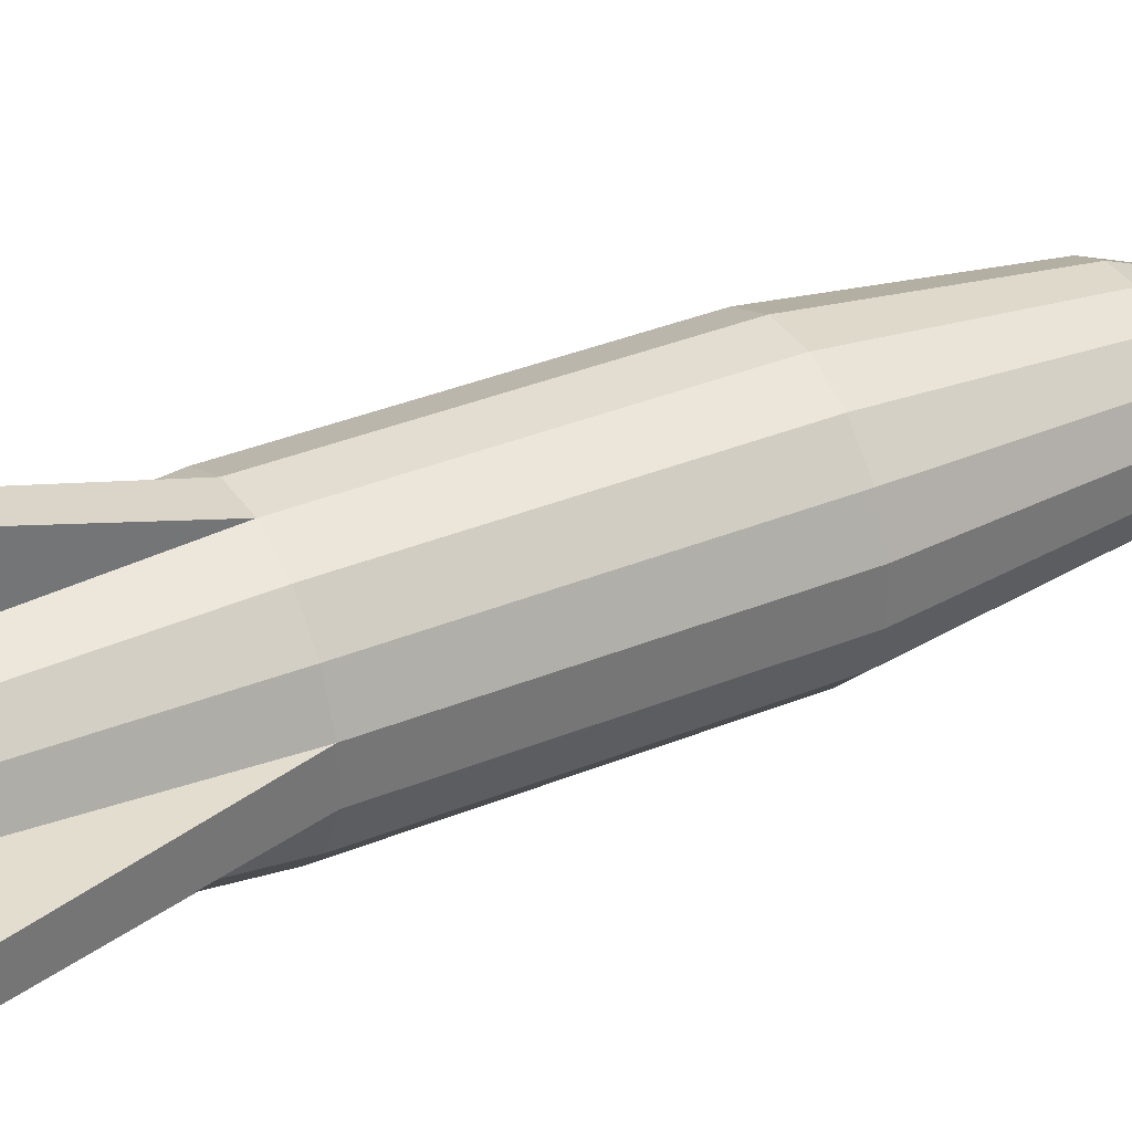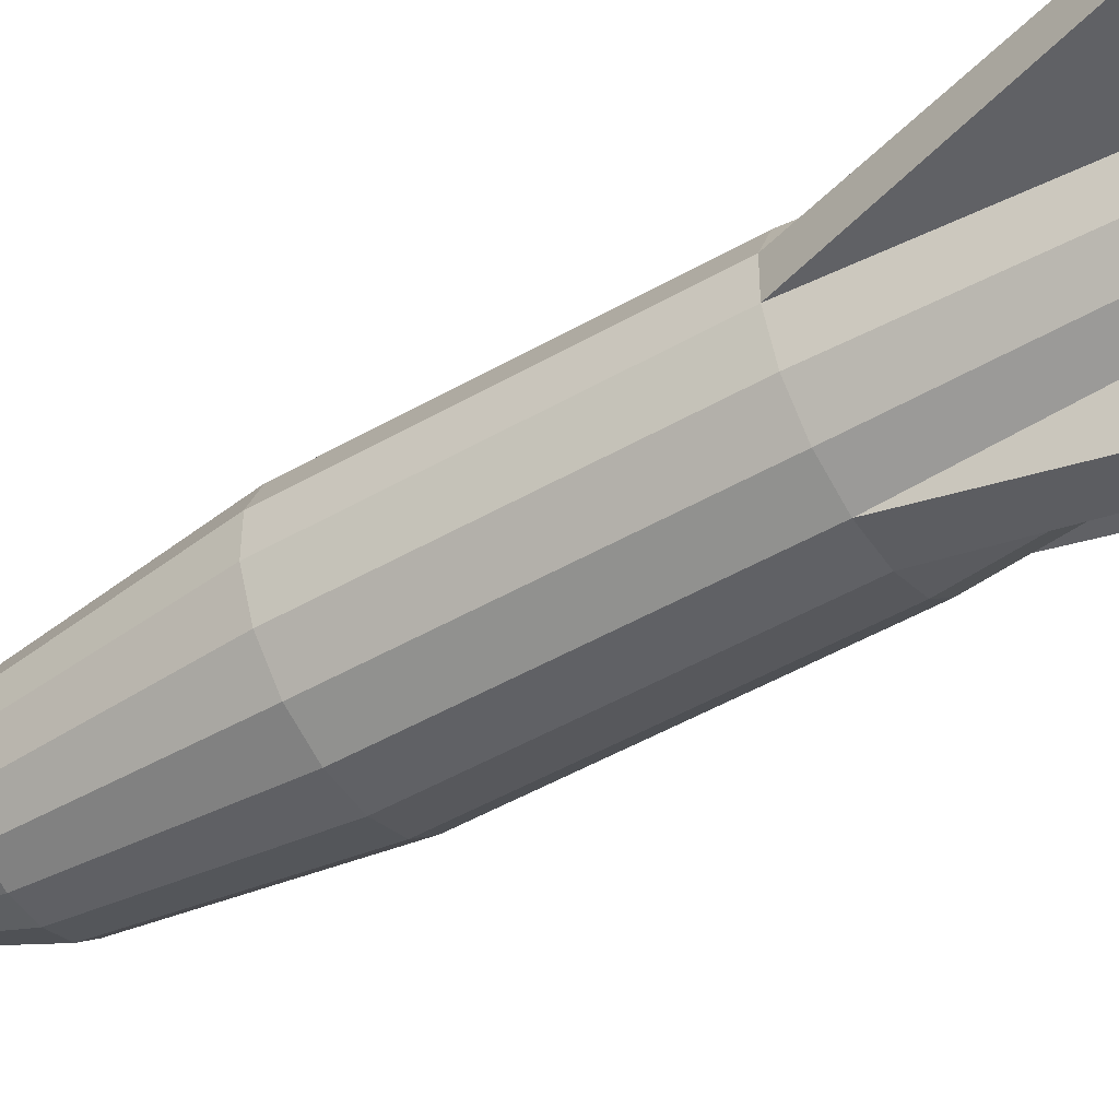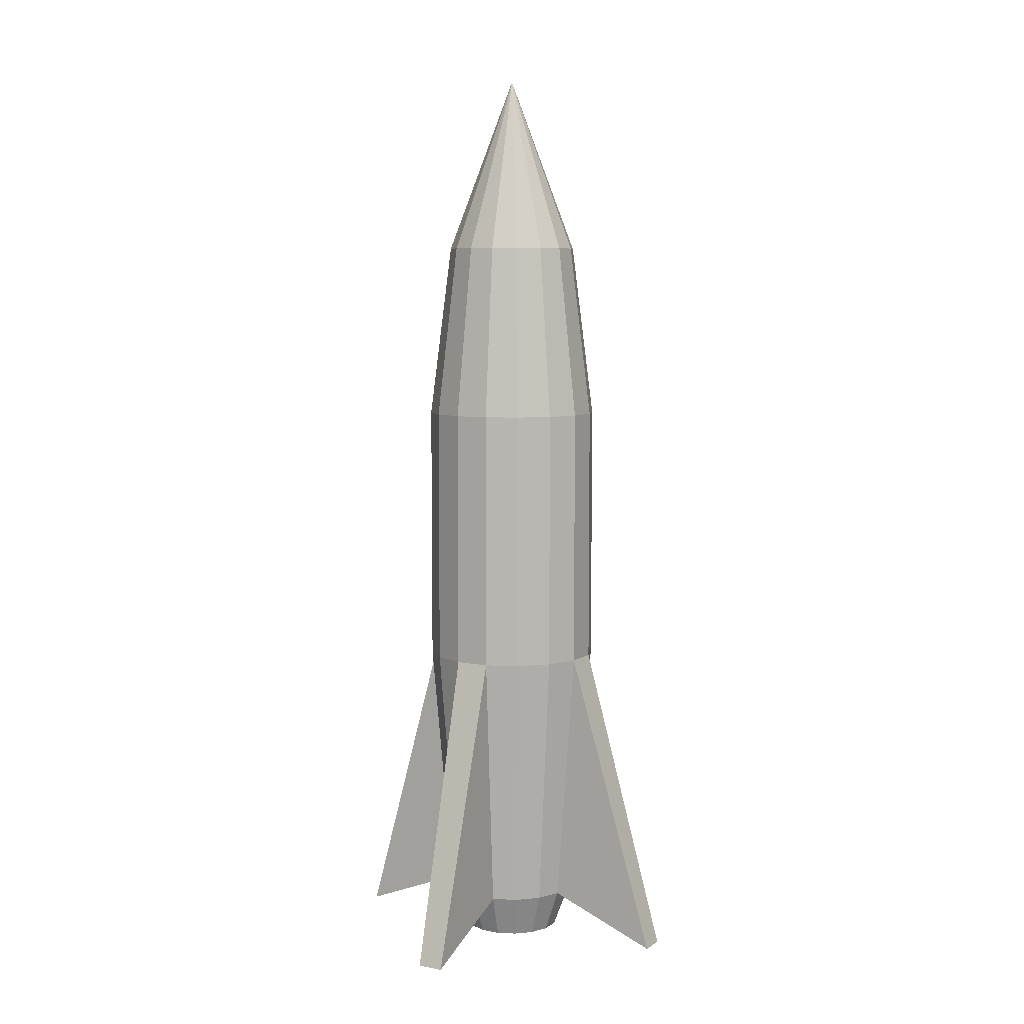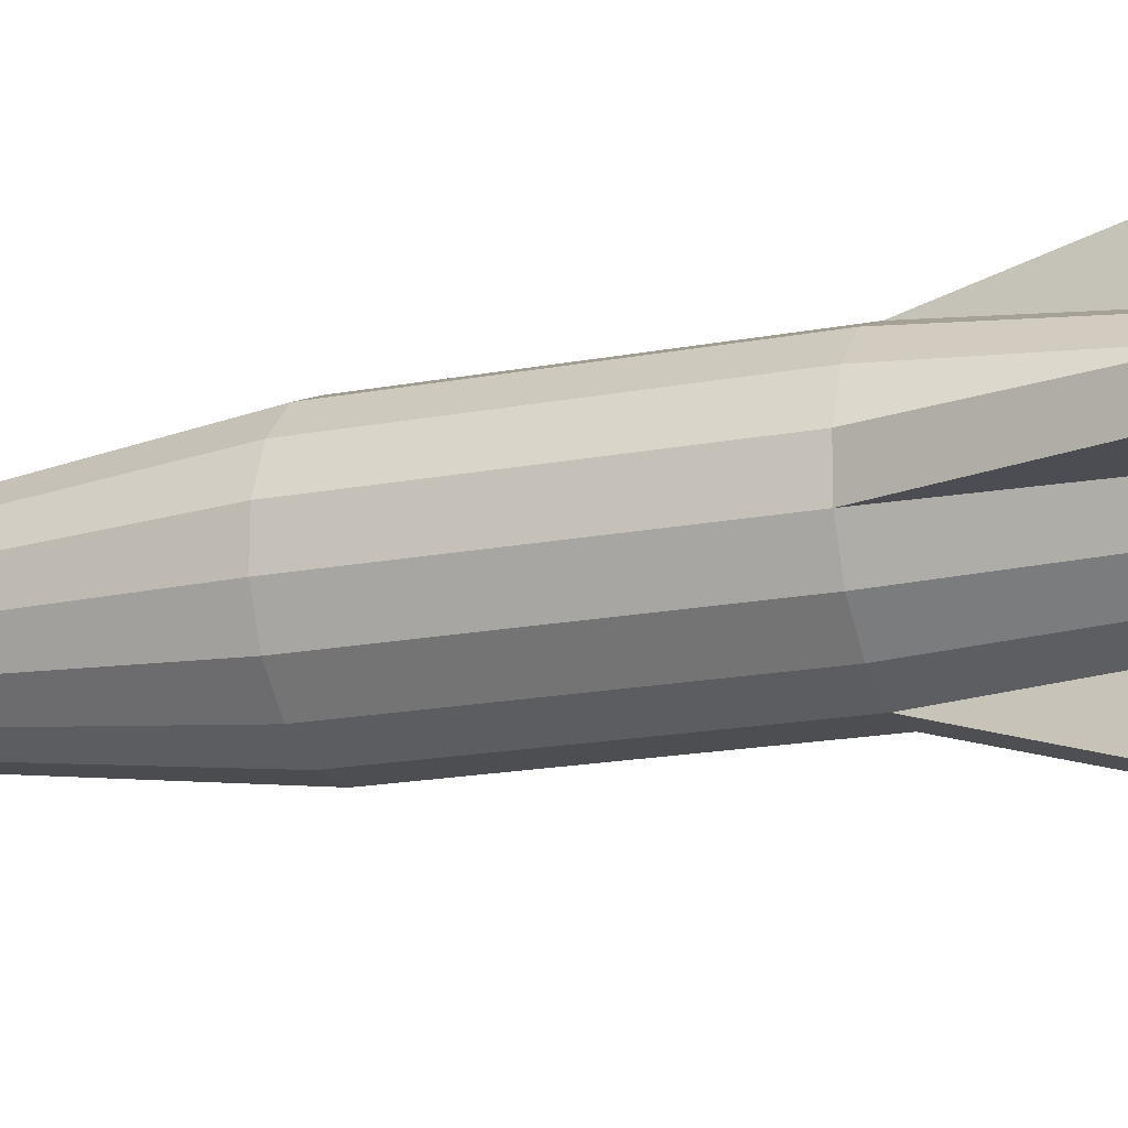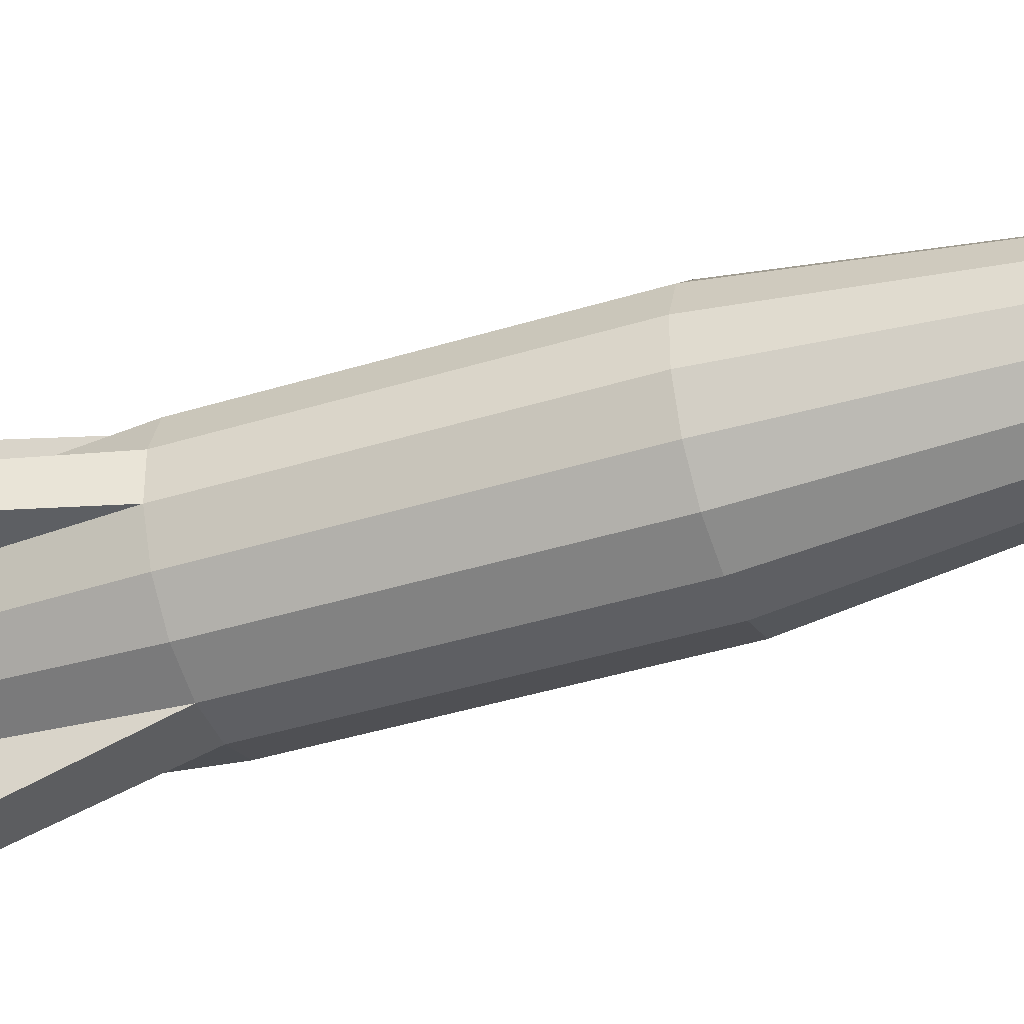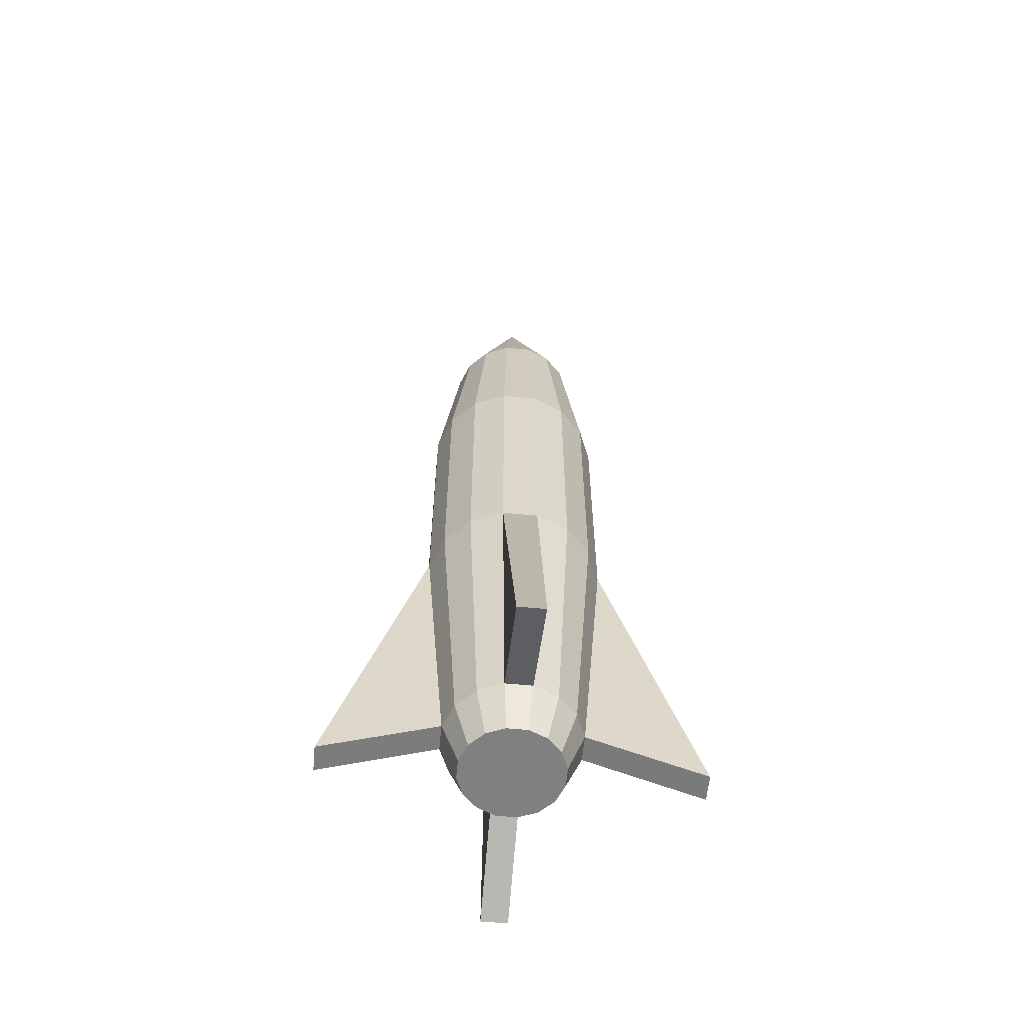
<metadata>
{"format":"obj","ext":"obj","renderer":"f3d","projection":"perspective","resolution":1024,"background":"white","views":[{"elev":34.8,"azim":61.1,"up":"+Z"},{"elev":-49.0,"azim":-57.5,"up":"+Z"},{"elev":7.0,"azim":29.7,"up":"+Y"},{"elev":-16.3,"azim":-67.6,"up":"+Z"},{"elev":-41.0,"azim":110.7,"up":"+Z"},{"elev":-60.1,"azim":-5.2,"up":"+Y"}]}
</metadata>
<code>
o Cylinder
v -0.2097 0.25 -0.3109
v -0.09968 1.75 -0.49
v -0.3127 0.25 -0.207
v 0.0954 1.75 -0.4908
v -0.3681 0.25 -0.07155
v 0.276 1.75 -0.4169
v -0.3675 0.25 0.07476
v 0.4145 1.75 -0.2796
v -0.3109 0.25 0.2097
v 0.49 1.75 -0.09968
v -0.207 0.25 0.3127
v 0.4908 1.75 0.09541
v -0.07155 0.25 0.3681
v 0.4169 1.75 0.276
v 0.07476 0.25 0.3675
v 0.2796 1.75 0.4145
v 0.2097 0.25 0.3109
v 0.09968 1.75 0.49
v 0.3127 0.25 0.207
v -0.0954 1.75 0.4908
v 0.3681 0.25 0.07155
v -0.276 1.75 0.4169
v 0.3675 0.25 -0.07476
v -0.4145 1.75 0.2796
v 0.3109 0.25 -0.2097
v -0.49 1.75 0.09968
v 0.207 0.25 -0.3127
v -0.4908 1.75 -0.09541
v 0.07155 0.25 -0.3681
v -0.4169 1.75 -0.276
v -0.07476 0.25 -0.3675
v -0.2796 1.75 -0.4145
v -0.09968 3.25 -0.49
v 0.09541 3.25 -0.4908
v 0.276 3.25 -0.4169
v 0.4145 3.25 -0.2796
v 0.49 3.25 -0.09968
v 0.4908 3.25 0.09541
v 0.4169 3.25 0.276
v 0.2796 3.25 0.4145
v 0.09968 3.25 0.49
v -0.0954 3.25 0.4908
v -0.276 3.25 0.4169
v -0.4145 3.25 0.2796
v -0.49 3.25 0.09968
v -0.4908 3.25 -0.09541
v -0.4169 3.25 -0.276
v -0.2796 3.25 -0.4145
v -0.07476 4.25 -0.3675
v 0.07155 4.25 -0.3681
v 0.207 4.25 -0.3127
v 0.3109 4.25 -0.2097
v 0.3675 4.25 -0.07476
v 0.3681 4.25 0.07155
v 0.3127 4.25 0.207
v 0.2097 4.25 0.3109
v 0.07476 4.25 0.3675
v -0.07155 4.25 0.3681
v -0.207 4.25 0.3127
v -0.3109 4.25 0.2097
v -0.3675 4.25 0.07476
v -0.3681 4.25 -0.07155
v -0.3127 4.25 -0.207
v -0.2097 4.25 -0.3109
v 0 5.25 0
v 0.06884 0 -0.9907
v -0.07748 0 -0.9901
v 0.9907 0 0.06884
v 0.9901 0 -0.07748
v -0.9907 0 -0.06884
v -0.9901 0 0.07748
v -0.06884 0 0.9907
v 0.07748 0 0.9901
v -0.1573 0 -0.2332
v -0.2345 0 -0.1552
v -0.2761 0 -0.05366
v -0.2756 0 0.05607
v -0.2332 0 0.1573
v -0.1552 0 0.2345
v -0.05366 0 0.2761
v 0.05607 0 0.2756
v 0.1573 0 0.2332
v 0.2345 0 0.1552
v 0.2761 0 0.05366
v 0.2756 0 -0.05607
v 0.2332 0 -0.1573
v 0.1552 0 -0.2345
v 0.05366 0 -0.2761
v -0.05607 0 -0.2756
f 30 3 5
f 8 25 27
f 22 24 9
f 18 15 17
f 32 2 31
f 4 6 27
f 20 22 11
f 16 17 19
f 30 32 1
f 8 10 23
f 24 26 7
f 10 37 38
f 19 17 82
f 12 14 19
f 43 59 60
f 32 48 33
f 2 33 34
f 16 40 41
f 22 43 44
f 6 35 36
f 28 46 47
f 12 38 39
f 20 18 41
f 24 44 45
f 8 36 37
f 30 47 48
f 16 14 39
f 20 42 43
f 4 34 35
f 26 45 46
f 41 57 58
f 39 55 56
f 37 53 54
f 48 64 49
f 35 51 52
f 46 62 63
f 33 49 50
f 45 44 60
f 42 58 59
f 40 56 57
f 39 38 54
f 37 36 52
f 48 47 63
f 35 34 50
f 45 61 62
f 54 65 55
f 52 65 53
f 53 65 54
f 56 55 65
f 51 65 52
f 50 65 51
f 49 65 50
f 64 65 49
f 56 65 57
f 57 65 58
f 58 65 59
f 59 65 60
f 60 65 61
f 63 65 64
f 62 65 63
f 61 65 62
f 67 66 29
f 20 72 73
f 70 71 26
f 66 67 2
f 69 68 21
f 68 69 10
f 23 10 69
f 4 29 66
f 31 2 67
f 71 70 5
f 5 70 28
f 7 26 71
f 13 72 20
f 21 68 12
f 15 73 72
f 18 73 15
f 81 80 76
f 31 89 74
f 29 88 89
f 13 11 79
f 9 78 79
f 23 85 86
f 21 84 85
f 3 75 76
f 1 74 75
f 15 81 82
f 13 80 81
f 27 87 88
f 25 86 87
f 7 77 78
f 5 76 77
f 19 83 84
f 28 30 5
f 6 8 27
f 11 22 9
f 16 18 17
f 1 32 31
f 29 4 27
f 13 20 11
f 14 16 19
f 3 30 1
f 25 8 23
f 9 24 7
f 12 10 38
f 83 19 82
f 21 12 19
f 44 43 60
f 2 32 33
f 4 2 34
f 18 16 41
f 24 22 44
f 8 6 36
f 30 28 47
f 14 12 39
f 42 20 41
f 26 24 45
f 10 8 37
f 32 30 48
f 40 16 39
f 22 20 43
f 6 4 35
f 28 26 46
f 42 41 58
f 40 39 56
f 38 37 54
f 33 48 49
f 36 35 52
f 47 46 63
f 34 33 50
f 61 45 60
f 43 42 59
f 41 40 57
f 55 39 54
f 53 37 52
f 64 48 63
f 51 35 50
f 46 45 62
f 31 67 29
f 18 20 73
f 28 70 26
f 4 66 2
f 23 69 21
f 12 68 10
f 7 71 5
f 13 15 72
f 87 86 88
f 82 85 84
f 83 82 84
f 81 85 82
f 79 77 80
f 79 78 77
f 31 29 89
f 89 76 74
f 88 85 81
f 88 86 85
f 80 77 76
f 76 89 81
f 89 88 81
f 1 31 74
f 76 75 74
f 80 13 79
f 11 9 79
f 25 23 86
f 23 21 85
f 5 3 76
f 3 1 75
f 17 15 82
f 15 13 81
f 29 27 88
f 27 25 87
f 9 7 78
f 7 5 77
f 21 19 84

</code>
